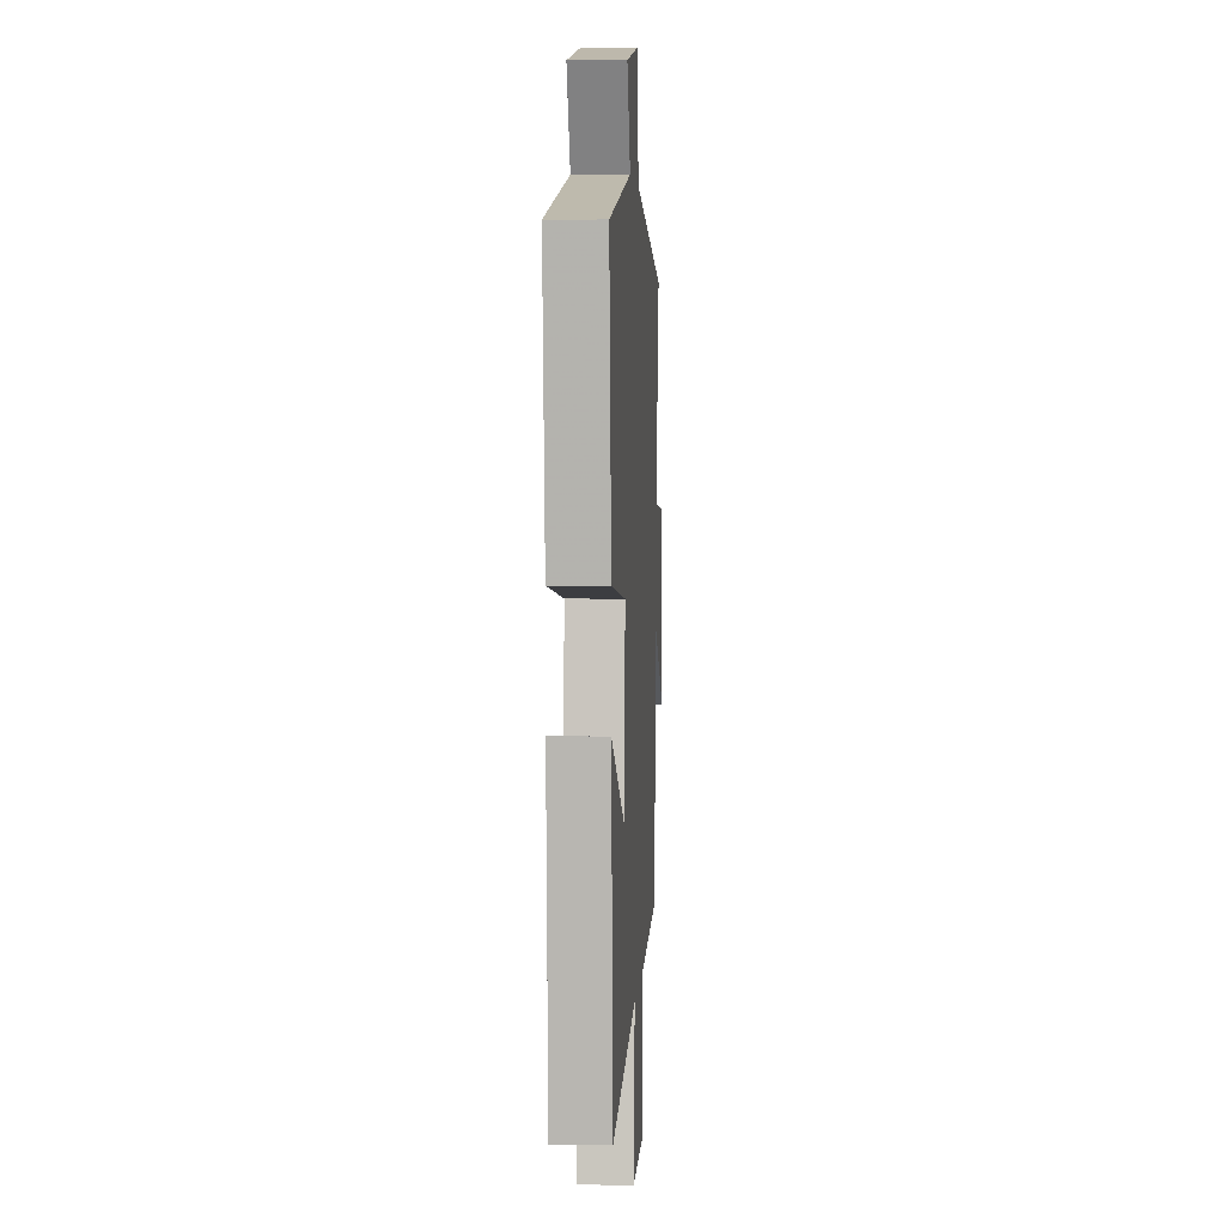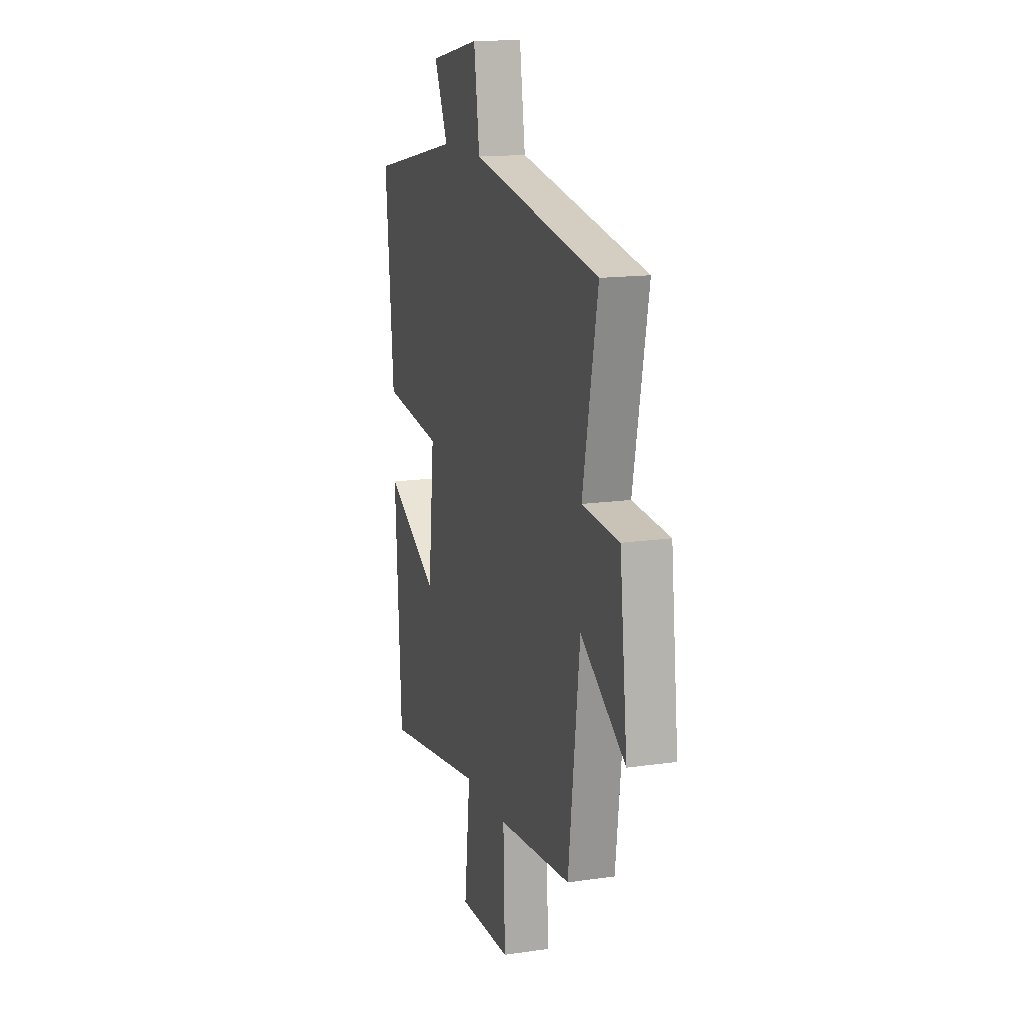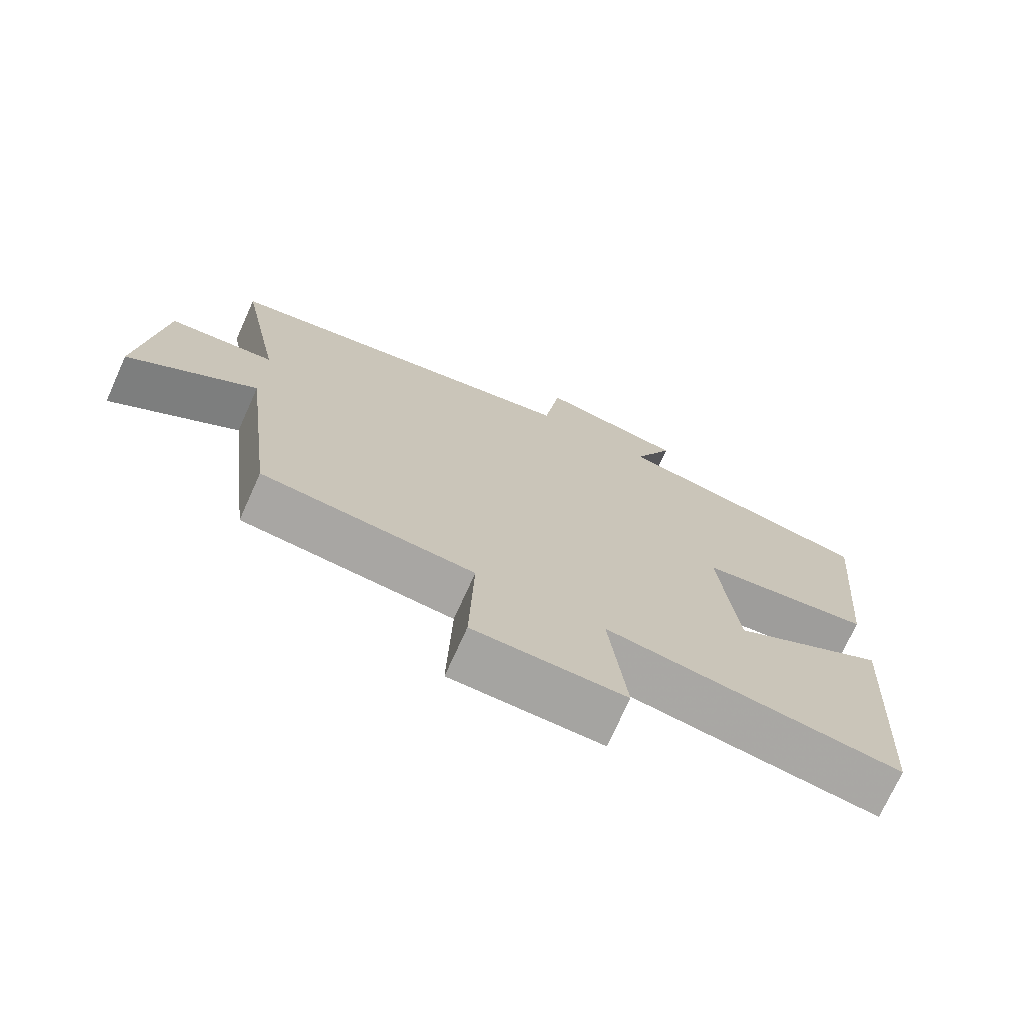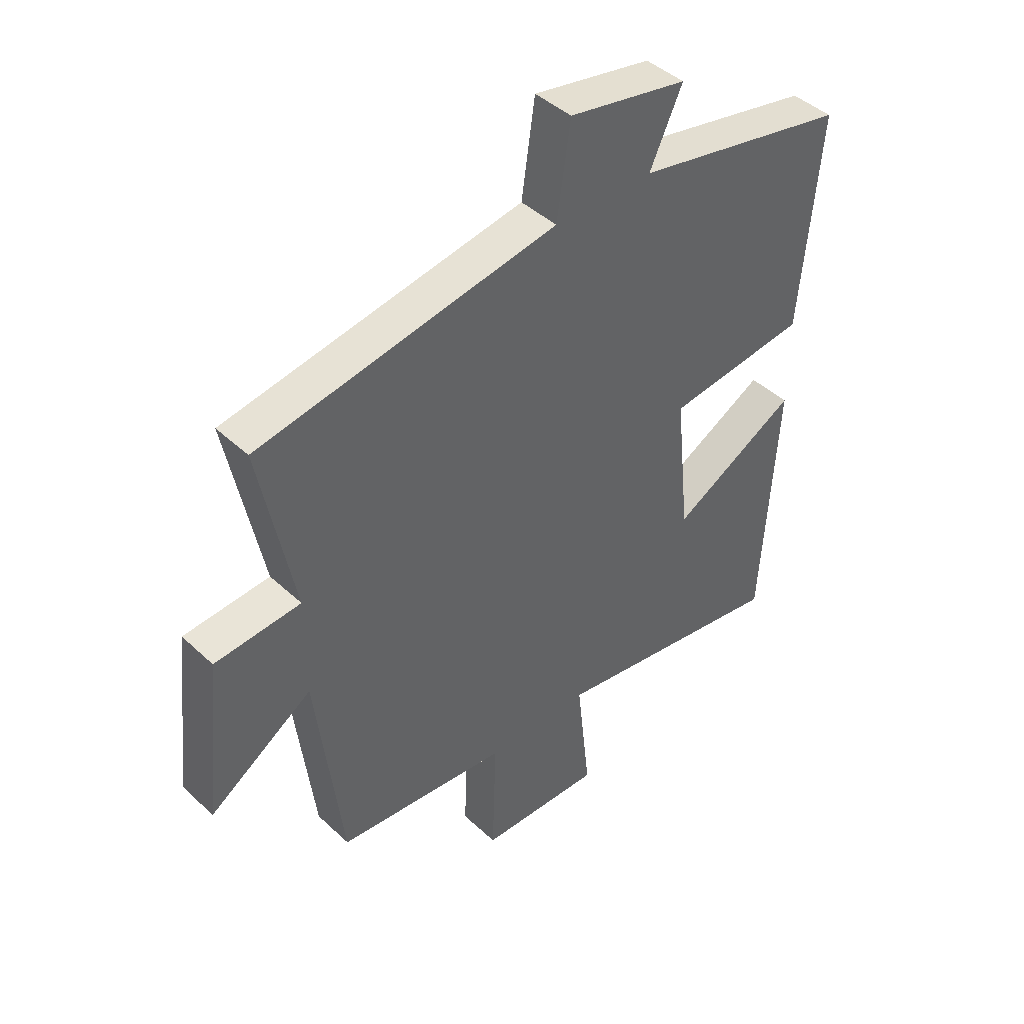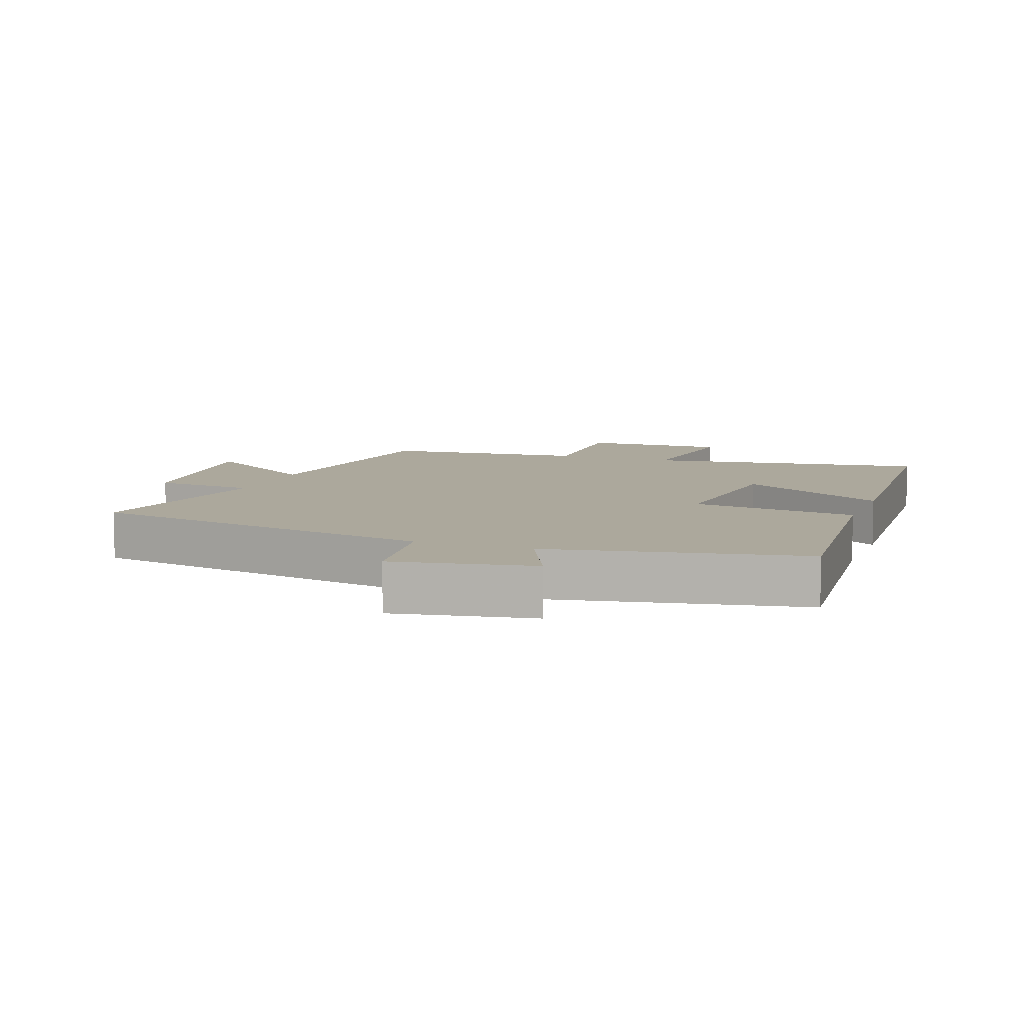
<metadata>
{"format":"obj","ext":"obj","renderer":"f3d","projection":"perspective","resolution":1024,"background":"white","views":[{"elev":4.2,"azim":93.6,"up":"+Z"},{"elev":15.0,"azim":-107.2,"up":"+Z"},{"elev":-73.0,"azim":-24.3,"up":"+Z"},{"elev":43.4,"azim":-42.4,"up":"+Z"},{"elev":8.5,"azim":20.3,"up":"+Y"}]}
</metadata>
<code>
v -0.562 0.07 0.405
v -0.026 0.07 0.5
v -0.002 0.07 0.665
v 0.21 0.07 0.625
v 0.152 0.07 0.5
v 0.535 0.07 0.423
v 0.5 0.07 0.041
v 0.248 0.07 0.01
v 0.274 0.07 -0.244
v 0.5 0.07 -0.119
v 0.473 0.07 -0.567
v 0.044 0.07 -0.5
v 0.069 0.07 -0.724
v -0.151 0.07 -0.718
v -0.144 0.07 -0.5
v -0.453 0.07 -0.469
v -0.5 0.07 -0.087
v -0.686 0.07 -0.211
v -0.654 0.07 0.081
v -0.5 0.07 0.093
v -0.562 0 0.405
v -0.026 0 0.5
v -0.002 0 0.665
v 0.21 0 0.625
v 0.152 0 0.5
v 0.535 0 0.423
v 0.5 0 0.041
v 0.248 0 0.01
v 0.274 0 -0.244
v 0.5 0 -0.119
v 0.473 0 -0.567
v 0.044 0 -0.5
v 0.069 0 -0.724
v -0.151 0 -0.718
v -0.144 0 -0.5
v -0.453 0 -0.469
v -0.5 0 -0.087
v -0.686 0 -0.211
v -0.654 0 0.081
v -0.5 0 0.093
f 17 18 19 20
f 15 16 17 20
f 15 20 1 2
f 12 13 14 15
f 12 15 2 3
f 9 10 11 12
f 8 9 12 3
f 5 6 7 8
f 5 8 3
f 3 4 5
f 40 39 38 37
f 40 37 36 35
f 22 21 40 35
f 35 34 33 32
f 23 22 35 32
f 32 31 30 29
f 23 32 29 28
f 28 27 26 25
f 23 28 25
f 25 24 23
f 1 21 22 2
f 2 22 23 3
f 3 23 24 4
f 4 24 25 5
f 5 25 26 6
f 6 26 27 7
f 7 27 28 8
f 8 28 29 9
f 9 29 30 10
f 10 30 31 11
f 11 31 32 12
f 12 32 33 13
f 13 33 34 14
f 14 34 35 15
f 15 35 36 16
f 16 36 37 17
f 17 37 38 18
f 18 38 39 19
f 19 39 40 20
f 20 40 21 1

</code>
